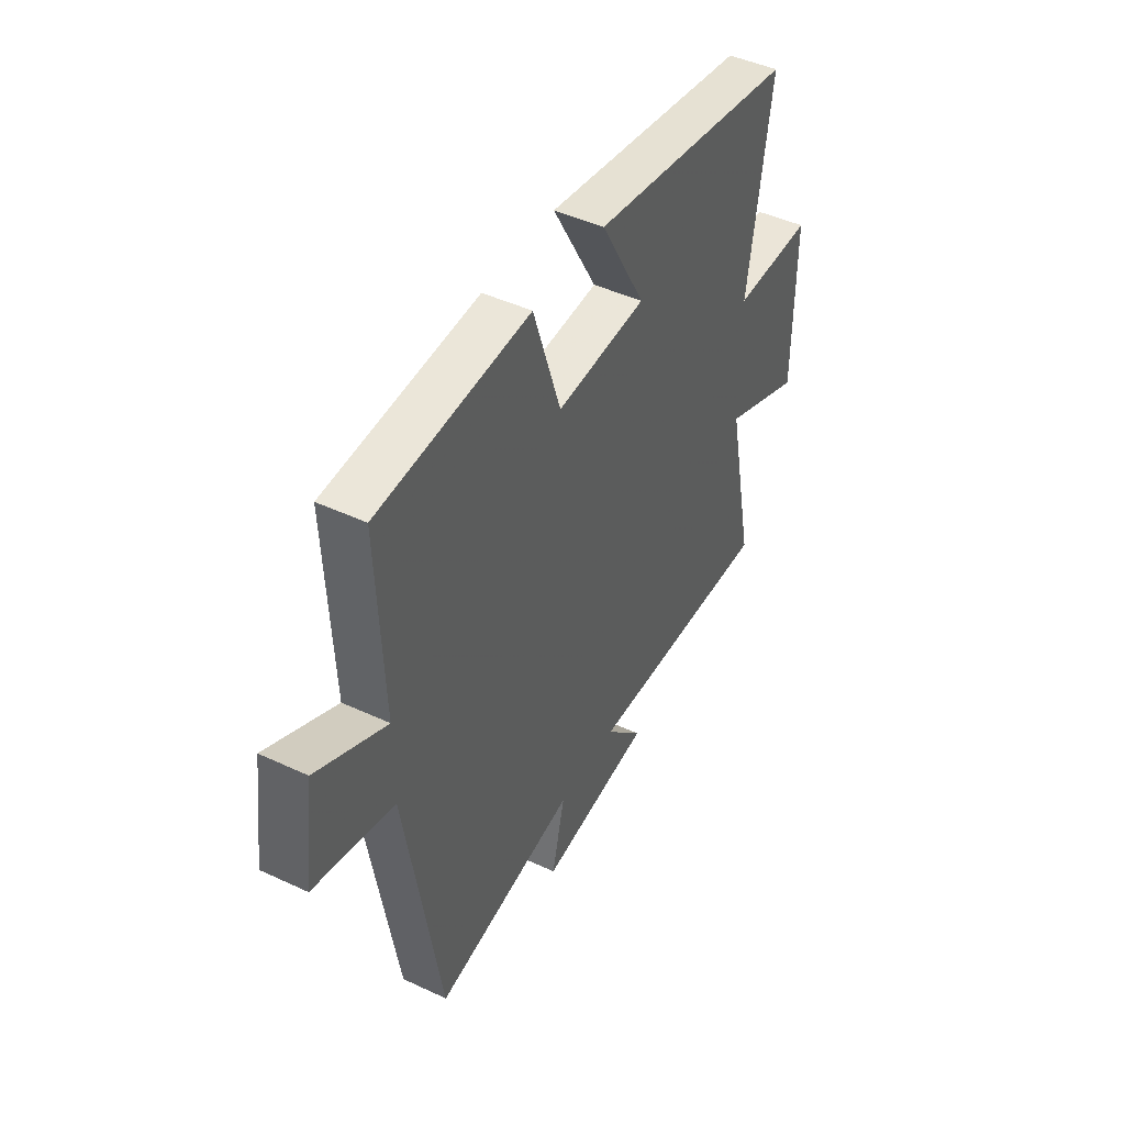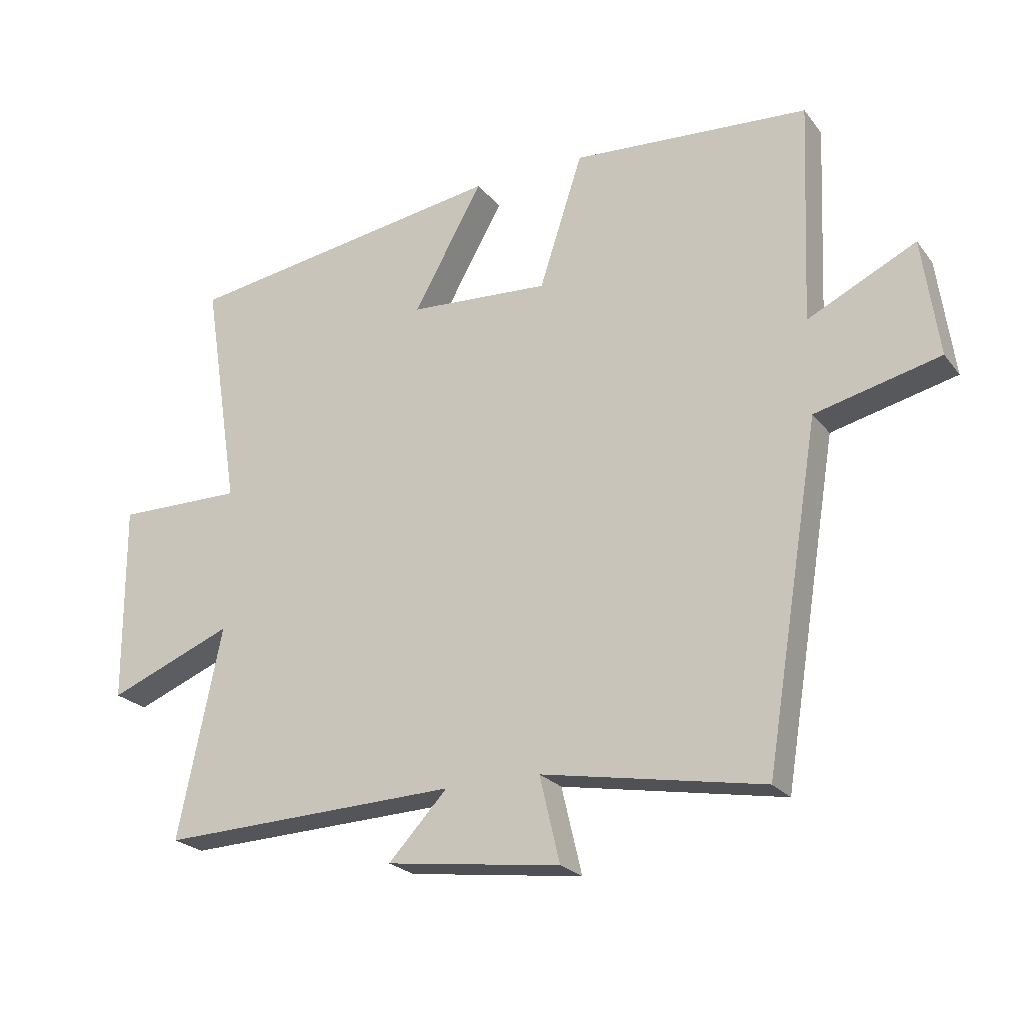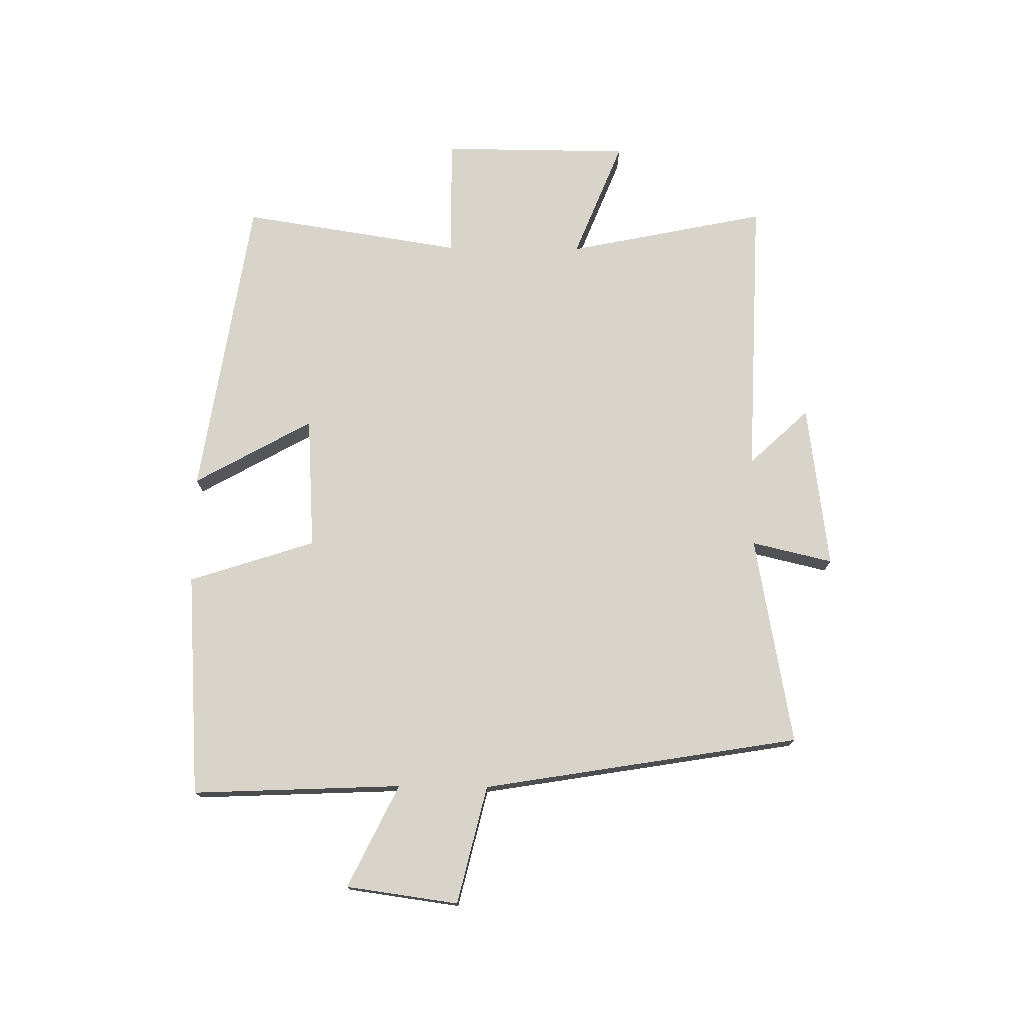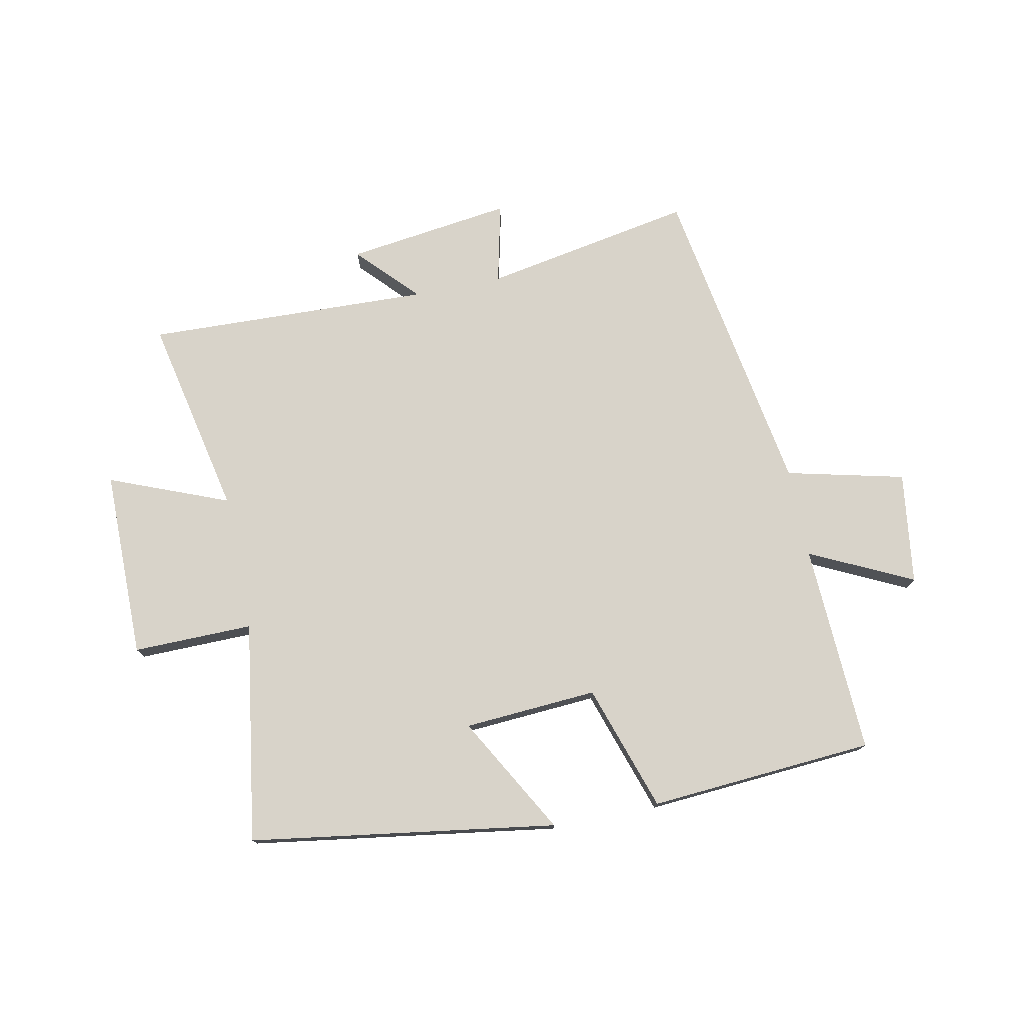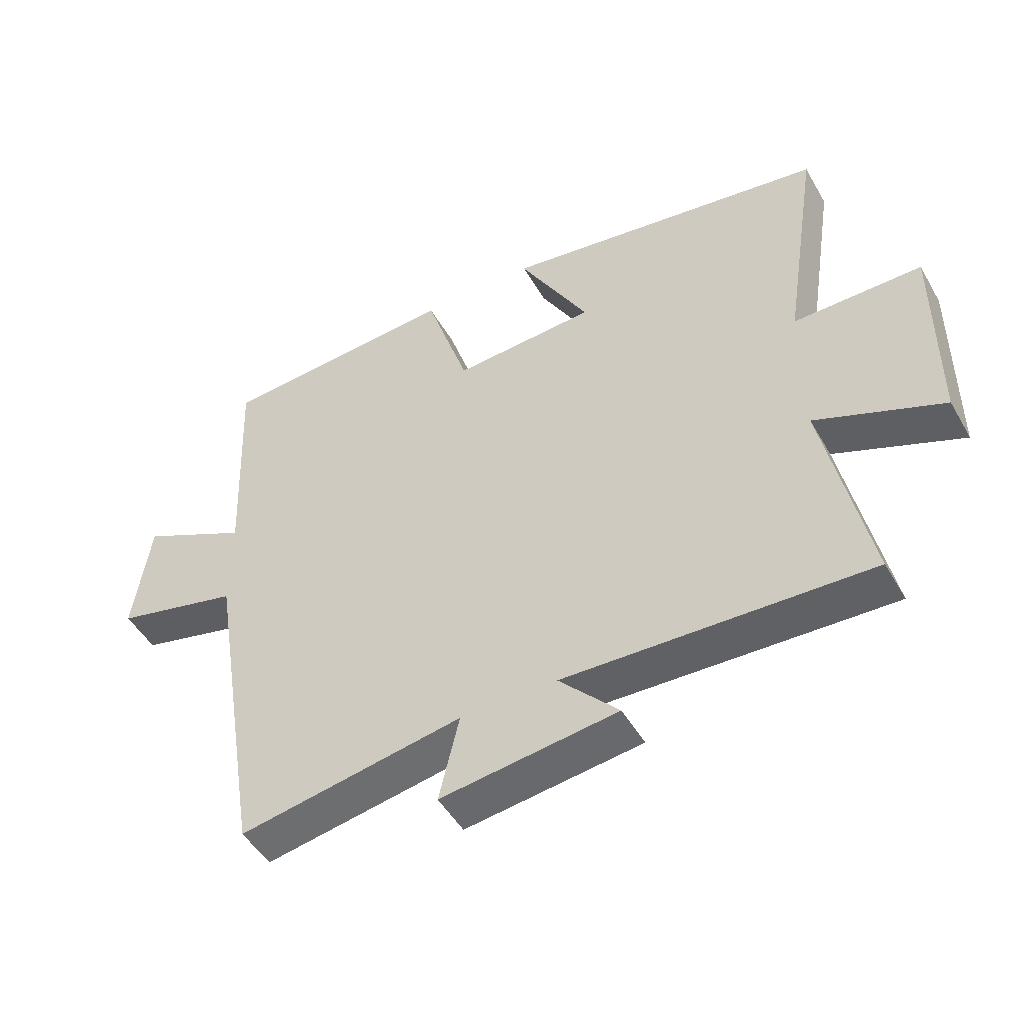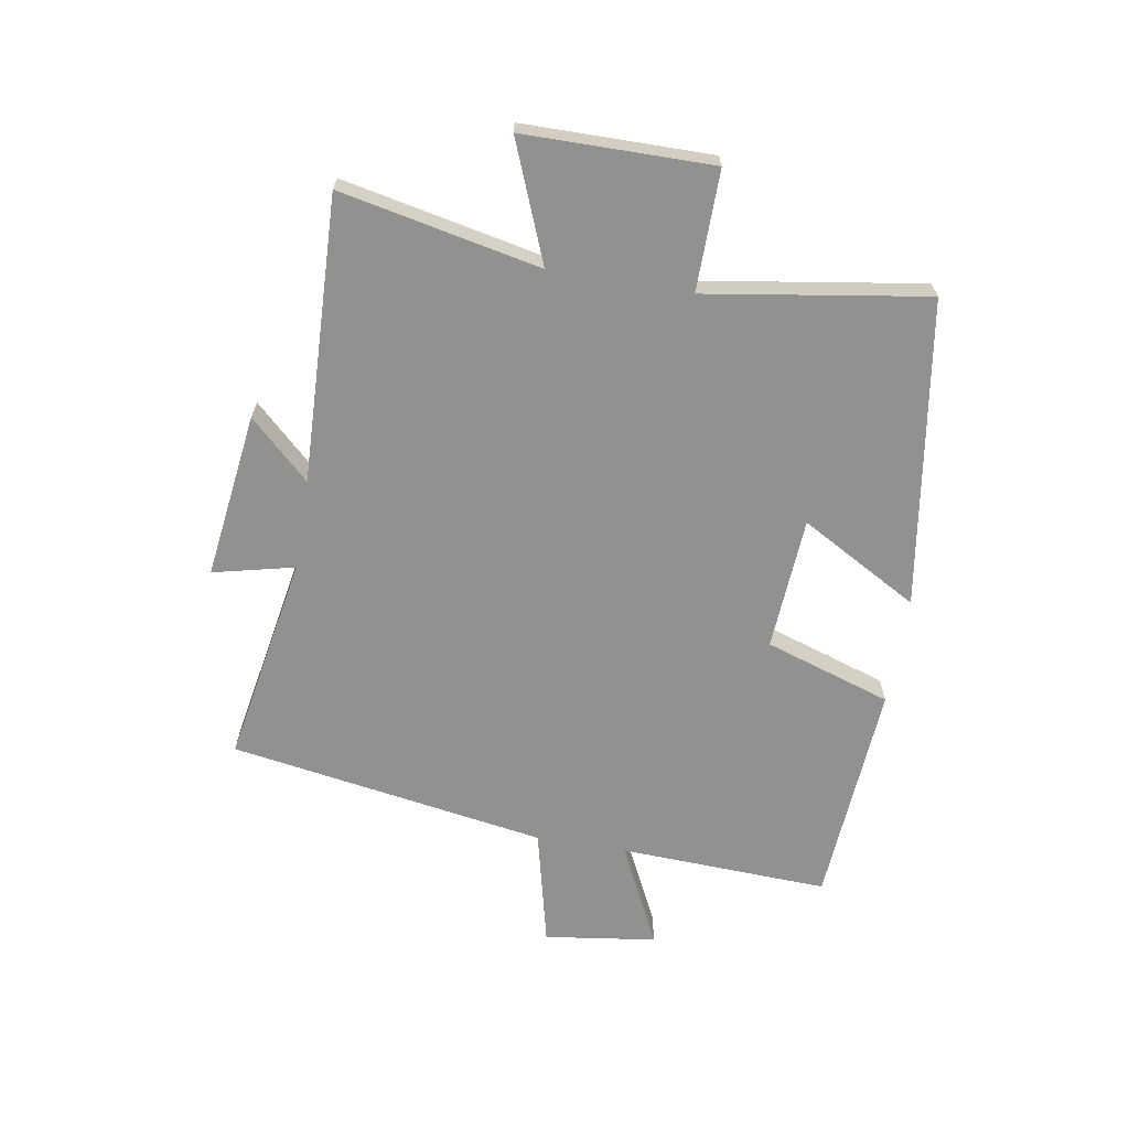
<metadata>
{"format":"obj","ext":"obj","renderer":"f3d","projection":"perspective","resolution":1024,"background":"white","views":[{"elev":45.5,"azim":118.3,"up":"+Z"},{"elev":-23.1,"azim":27.8,"up":"+Z"},{"elev":75.0,"azim":90.6,"up":"+Y"},{"elev":76.0,"azim":-11.6,"up":"+Y"},{"elev":-48.8,"azim":-151.1,"up":"+Z"},{"elev":-65.9,"azim":-99.6,"up":"+Y"}]}
</metadata>
<code>
v 0.413 0.07 -0.563
v 0.061 0.07 -0.5
v 0.093 0.07 -0.636
v -0.185 0.07 -0.6
v -0.091 0.07 -0.5
v -0.569 0.07 -0.518
v -0.5 0.07 -0.183
v -0.699 0.07 -0.263
v -0.701 0.07 0.053
v -0.5 0.07 0.051
v -0.558 0.07 0.421
v -0.044 0.07 0.5
v -0.155 0.07 0.302
v 0.069 0.07 0.288
v 0.138 0.07 0.5
v 0.515 0.07 0.474
v 0.5 0.07 0.122
v 0.672 0.07 0.206
v 0.698 0.07 0.018
v 0.5 0.07 -0.03
v 0.413 0 -0.563
v 0.061 0 -0.5
v 0.093 0 -0.636
v -0.185 0 -0.6
v -0.091 0 -0.5
v -0.569 0 -0.518
v -0.5 0 -0.183
v -0.699 0 -0.263
v -0.701 0 0.053
v -0.5 0 0.051
v -0.558 0 0.421
v -0.044 0 0.5
v -0.155 0 0.302
v 0.069 0 0.288
v 0.138 0 0.5
v 0.515 0 0.474
v 0.5 0 0.122
v 0.672 0 0.206
v 0.698 0 0.018
v 0.5 0 -0.03
f 17 18 19 20
f 17 20 1 2
f 14 15 16 17
f 13 14 17 2
f 10 11 12 13
f 10 13 2 3
f 7 8 9 10
f 7 10 3
f 5 6 7
f 5 7 3
f 3 4 5
f 40 39 38 37
f 22 21 40 37
f 37 36 35 34
f 22 37 34 33
f 33 32 31 30
f 23 22 33 30
f 30 29 28 27
f 23 30 27
f 27 26 25
f 23 27 25
f 25 24 23
f 1 21 22 2
f 2 22 23 3
f 3 23 24 4
f 4 24 25 5
f 5 25 26 6
f 6 26 27 7
f 7 27 28 8
f 8 28 29 9
f 9 29 30 10
f 10 30 31 11
f 11 31 32 12
f 12 32 33 13
f 13 33 34 14
f 14 34 35 15
f 15 35 36 16
f 16 36 37 17
f 17 37 38 18
f 18 38 39 19
f 19 39 40 20
f 20 40 21 1

</code>
